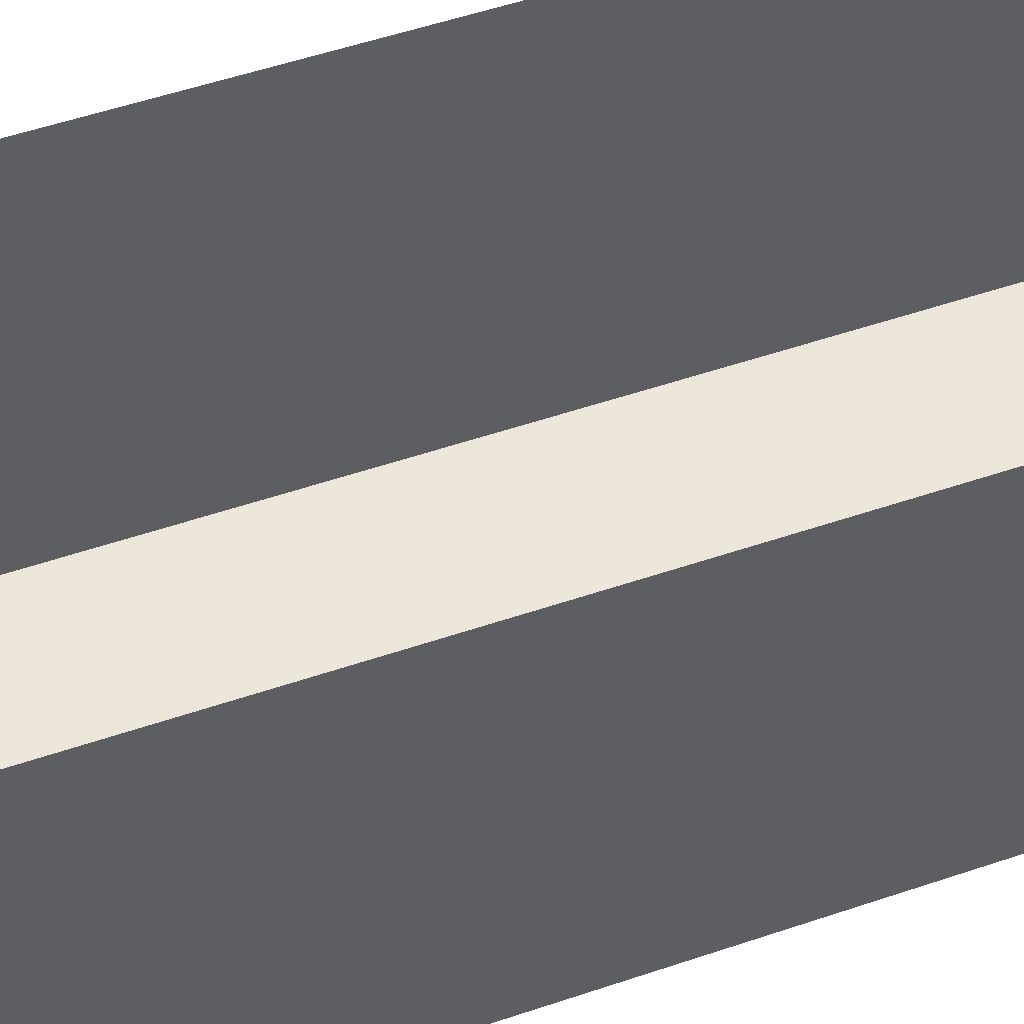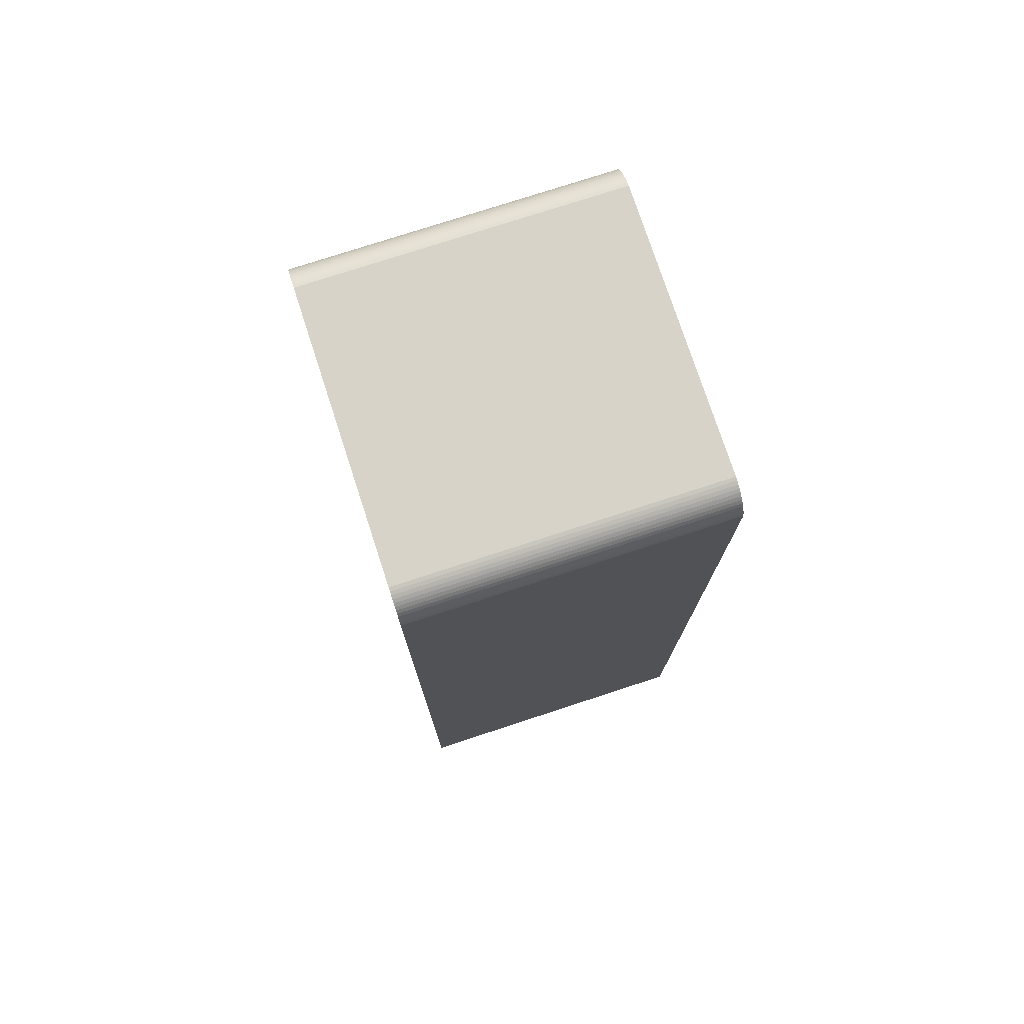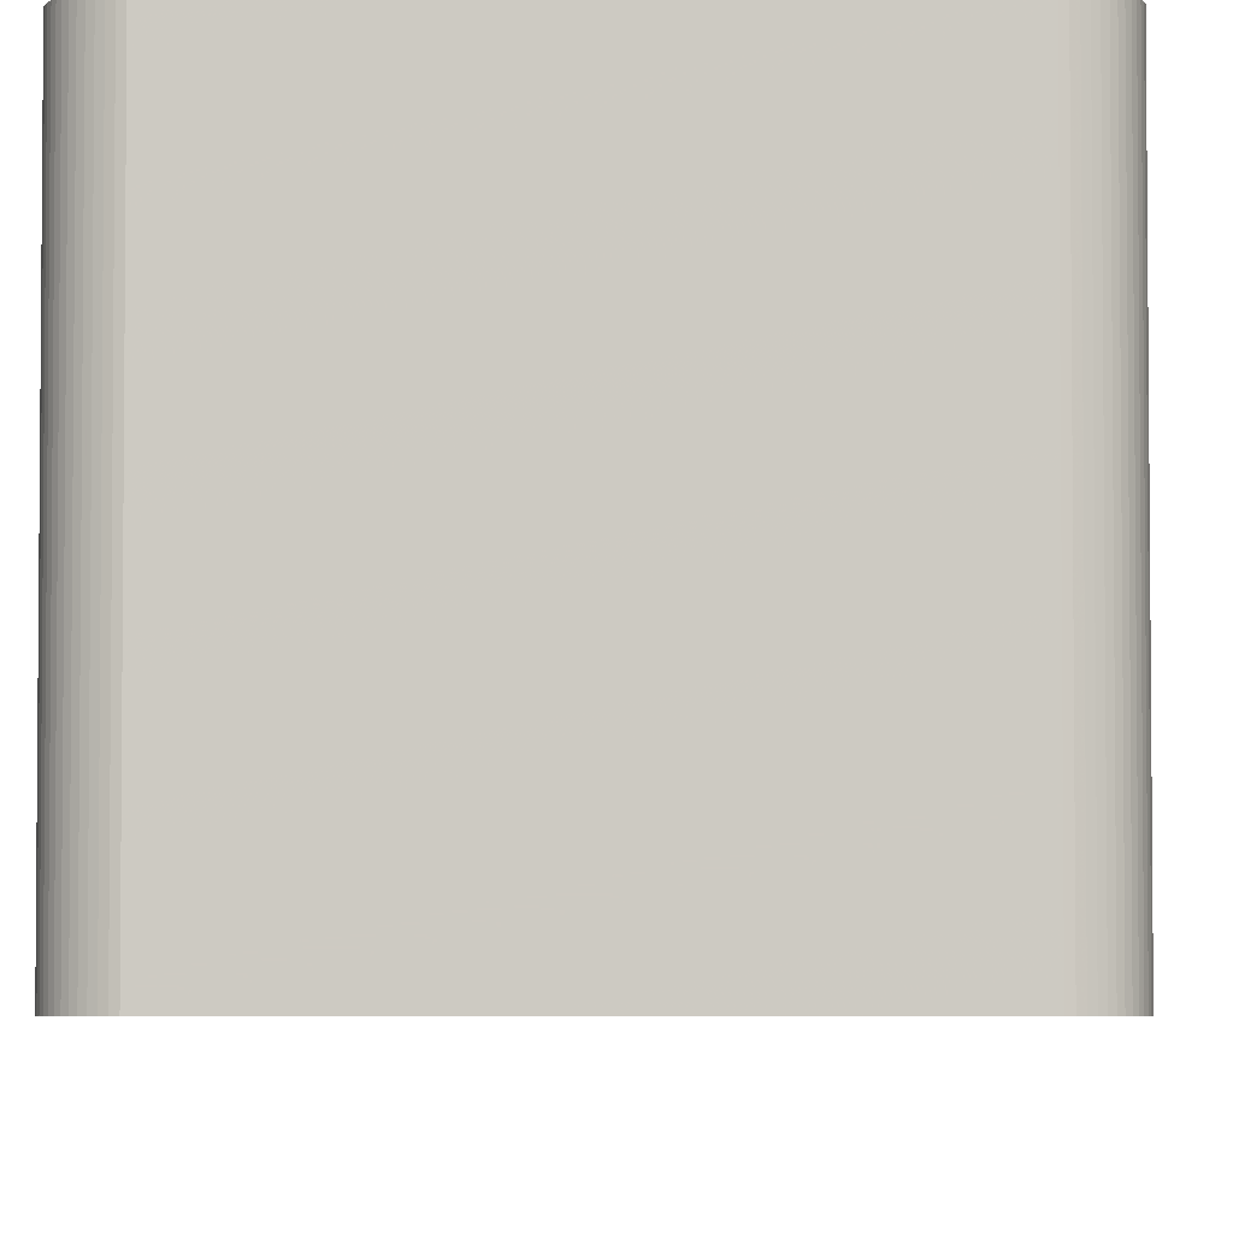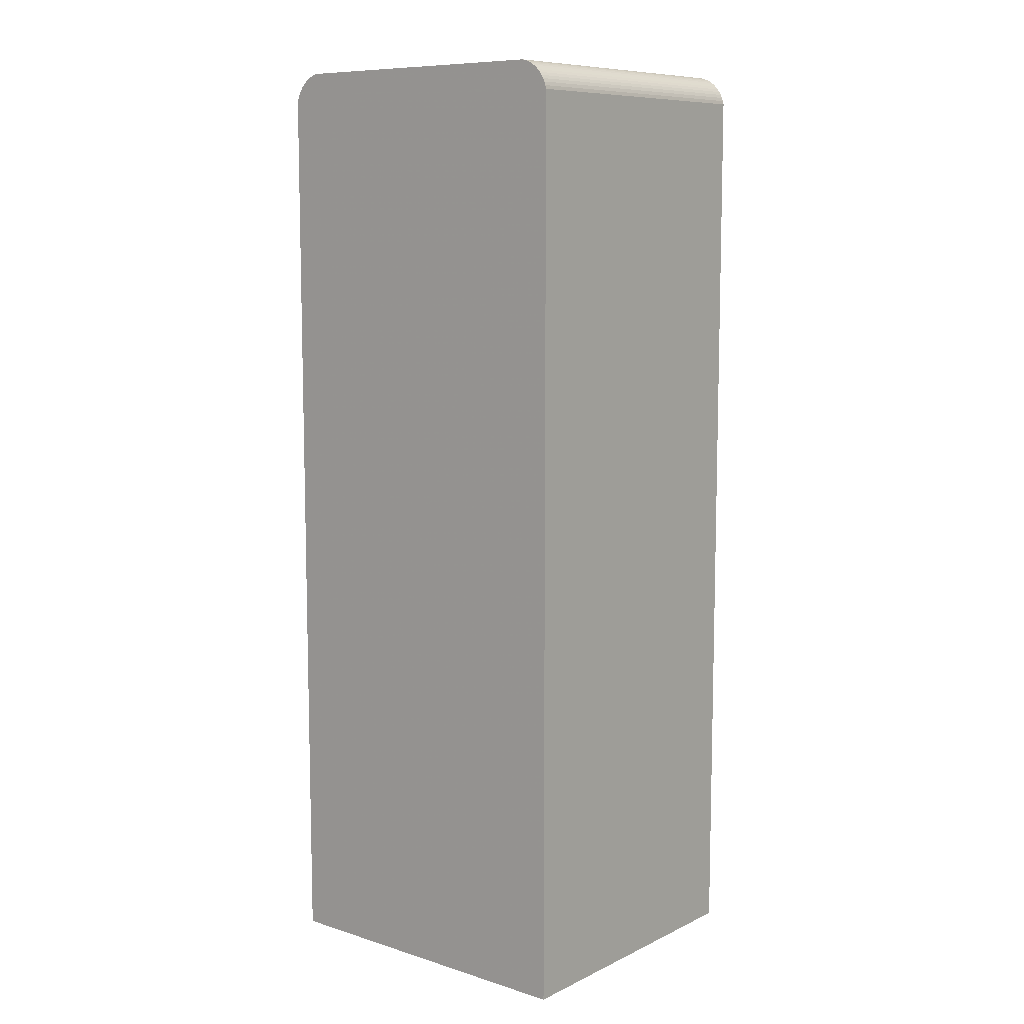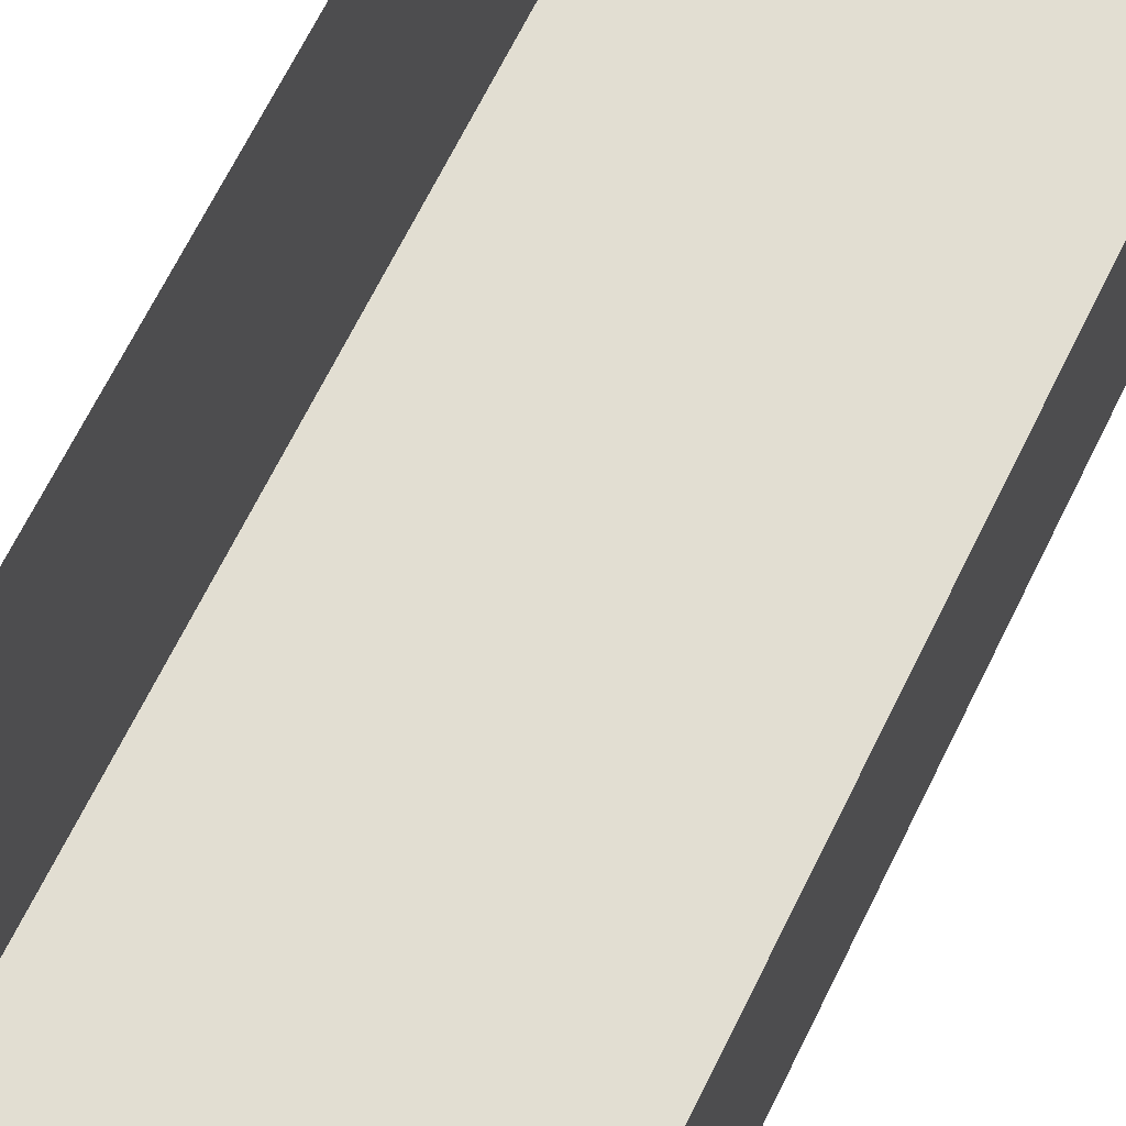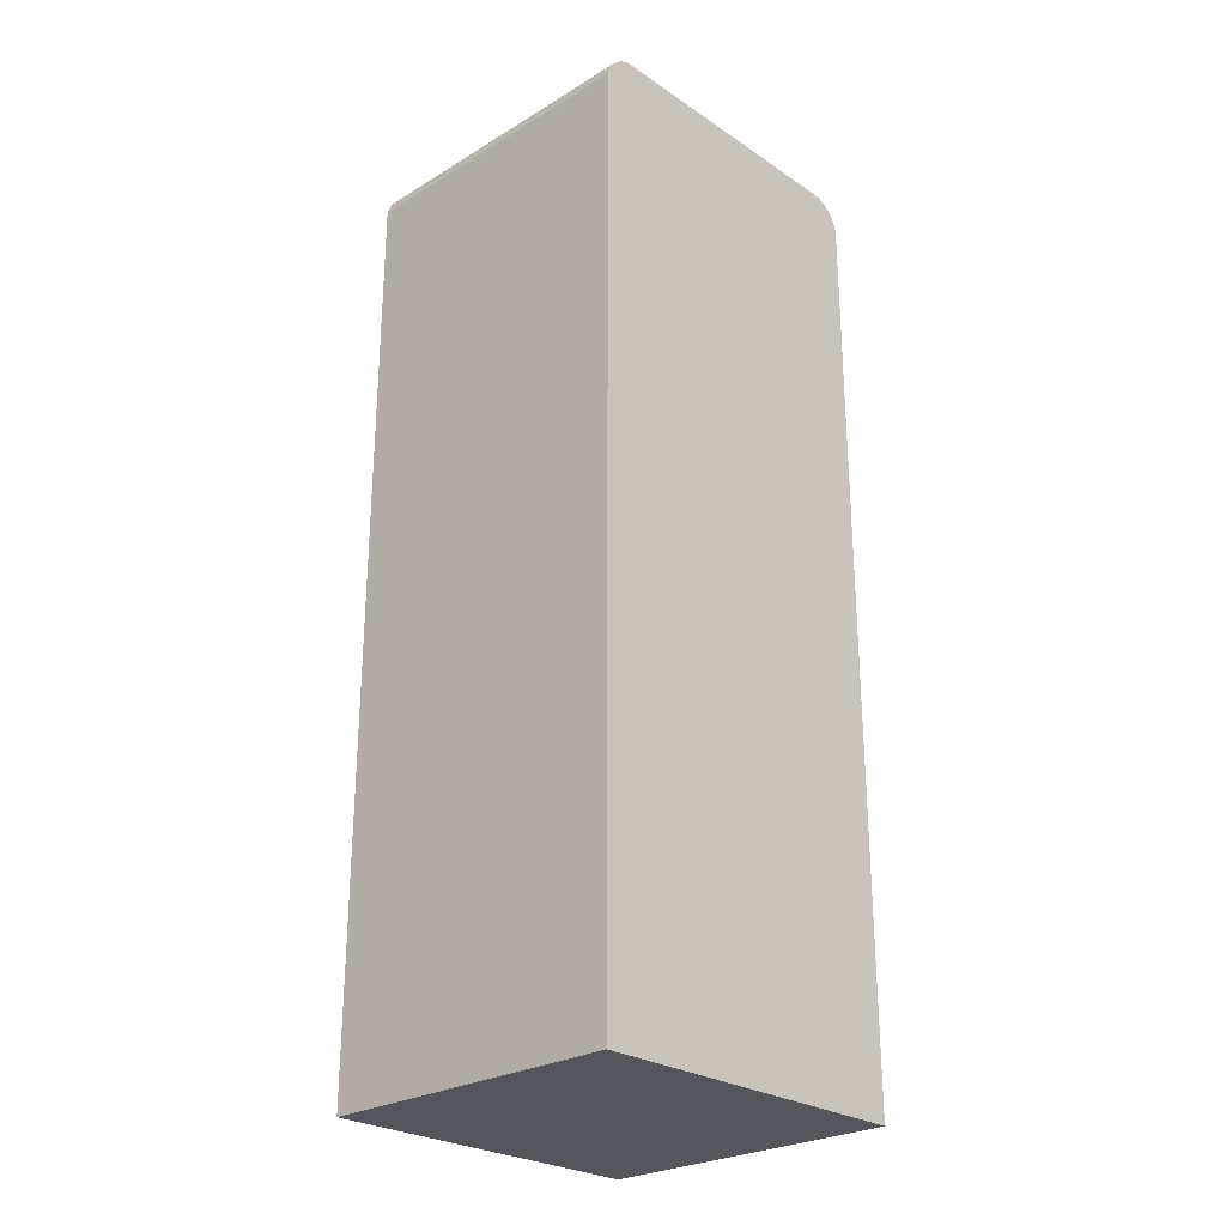
<metadata>
{"format":"obj","ext":"obj","renderer":"f3d","projection":"perspective","resolution":1024,"background":"white","views":[{"elev":51.2,"azim":-110.5,"up":"+Z"},{"elev":76.2,"azim":-108.1,"up":"+Y"},{"elev":-4.3,"azim":-179.1,"up":"+Z"},{"elev":9.1,"azim":-140.6,"up":"+Y"},{"elev":67.8,"azim":26.2,"up":"+Z"},{"elev":-26.3,"azim":133.6,"up":"+Y"}]}
</metadata>
<code>
v -0.3163 0.8465 -0.3416
v 0.3297 -0.907 -0.3416
v -0.3163 -0.907 -0.3416
v 0.3297 0.8465 -0.3416
v -0.3163 -0.907 0.2492
v -0.3146 0.8532 -0.3416
v 0.3297 0.8465 0.2492
v 0.3297 -0.907 0.2492
v -0.3163 0.8465 0.2492
v 0.328 0.8532 -0.3416
v 0.328 0.8532 0.2492
v -0.3146 0.8532 0.2492
v -0.3123 0.8597 -0.3416
v 0.3257 0.8597 -0.3416
v 0.3257 0.8597 0.2492
v -0.3123 0.8597 0.2492
v -0.3094 0.8659 -0.3416
v 0.3227 0.8659 -0.3416
v 0.3227 0.8659 0.2492
v -0.3094 0.8659 0.2492
v -0.3058 0.8718 -0.3416
v 0.3192 0.8718 -0.3416
v 0.3192 0.8718 0.2492
v -0.3058 0.8718 0.2492
v -0.3017 0.8774 -0.3416
v 0.3151 0.8774 -0.3416
v 0.3151 0.8774 0.2492
v -0.3017 0.8774 0.2492
v -0.2971 0.8825 -0.3416
v 0.3105 0.8825 -0.3416
v 0.3105 0.8825 0.2492
v -0.2971 0.8825 0.2492
v -0.292 0.8871 -0.3416
v -0.292 0.8871 0.2492
v 0.3053 0.8871 -0.3416
v 0.3053 0.8871 0.2492
v -0.2865 0.8912 0.2492
v -0.2865 0.8912 -0.3416
v 0.2998 0.8912 0.2492
v 0.2998 0.8912 -0.3416
v -0.2805 0.8947 0.2492
v 0.2939 0.8947 0.2492
v -0.2805 0.8947 -0.3416
v 0.2939 0.8947 -0.3416
v -0.2743 0.8977 0.2492
v -0.2743 0.8977 0.2492
v -0.2743 0.8977 0.2492
v 0.2877 0.8977 0.2492
v 0.2877 0.8977 -0.3416
v -0.2743 0.8977 -0.3416
v -0.2678 0.9 0.2492
v -0.2678 0.9 0.2492
v -0.2678 0.9 0.2492
v 0.2812 0.9 0.2492
v 0.2812 0.9 0.2492
v 0.2812 0.9 0.2492
v 0.2812 0.9 -0.3416
v -0.2678 0.9 -0.3416
v -0.2611 0.9017 0.2492
v 0.2745 0.9017 0.2492
v 0.2745 0.9017 -0.3416
v -0.2611 0.9017 -0.3416
v -0.06678 0.9017 -0.3416
v -0.3163 0.8465 -0.3416
v 0.3297 -0.907 -0.3416
v -0.3163 -0.907 -0.3416
v 0.3297 0.8465 -0.3416
v -0.3163 -0.907 0.2492
v -0.3146 0.8532 -0.3416
v 0.3297 0.8465 0.2492
v 0.3297 -0.907 0.2492
v -0.3163 0.8465 0.2492
v 0.328 0.8532 -0.3416
v 0.328 0.8532 0.2492
v -0.3146 0.8532 0.2492
v -0.3123 0.8597 -0.3416
v 0.3257 0.8597 -0.3416
v 0.3257 0.8597 0.2492
v -0.3123 0.8597 0.2492
v -0.3094 0.8659 -0.3416
v 0.3227 0.8659 -0.3416
v 0.3227 0.8659 0.2492
v -0.3094 0.8659 0.2492
v -0.3058 0.8718 -0.3416
v 0.3192 0.8718 -0.3416
v 0.3192 0.8718 0.2492
v -0.3058 0.8718 0.2492
v -0.3017 0.8774 -0.3416
v 0.3151 0.8774 -0.3416
v 0.3151 0.8774 0.2492
v -0.3017 0.8774 0.2492
v -0.2971 0.8825 -0.3416
v 0.3105 0.8825 -0.3416
v 0.3105 0.8825 0.2492
v -0.2971 0.8825 0.2492
v -0.292 0.8871 -0.3416
v -0.292 0.8871 0.2492
v 0.3053 0.8871 -0.3416
v 0.3053 0.8871 0.2492
v -0.2865 0.8912 0.2492
v -0.2865 0.8912 -0.3416
v 0.2998 0.8912 0.2492
v 0.2998 0.8912 -0.3416
v -0.2805 0.8947 0.2492
v 0.2939 0.8947 0.2492
v -0.2805 0.8947 -0.3416
v 0.2939 0.8947 -0.3416
v -0.2743 0.8977 0.2492
v 0.2877 0.8977 0.2492
v 0.2877 0.8977 -0.3416
v -0.2743 0.8977 -0.3416
v -0.2678 0.9 0.2492
v 0.2812 0.9 0.2492
v 0.2812 0.9 -0.3416
v -0.2678 0.9 -0.3416
v -0.2611 0.9017 0.2492
v 0.2745 0.9017 0.2492
v 0.2745 0.9017 -0.3416
v -0.2611 0.9017 -0.3416
v -0.06678 0.9017 -0.3416
f 3 2 1
f 4 1 2
f 3 5 2
f 3 1 5
f 6 1 4
f 4 2 7
f 8 2 5
f 9 5 1
f 1 6 9
f 10 6 4
f 8 7 2
f 7 11 4
f 12 9 6
f 13 6 10
f 10 4 11
f 6 13 12
f 14 13 10
f 11 15 10
f 16 12 13
f 17 13 14
f 14 10 15
f 13 17 16
f 18 17 14
f 15 19 14
f 20 16 17
f 21 17 18
f 18 14 19
f 17 21 20
f 22 21 18
f 19 23 18
f 24 20 21
f 25 21 22
f 22 18 23
f 21 25 24
f 26 25 22
f 23 27 22
f 28 24 25
f 29 25 26
f 26 22 27
f 25 29 28
f 30 29 26
f 27 31 26
f 32 28 29
f 33 29 30
f 30 26 31
f 32 29 34
f 33 34 29
f 35 33 30
f 30 31 35
f 34 33 37
f 38 33 35
f 36 35 31
f 38 37 33
f 40 38 35
f 35 36 40
f 39 40 36
f 37 38 41
f 43 38 40
f 40 39 44
f 43 41 38
f 42 44 39
f 44 43 40
f 41 43 47
f 44 42 49
f 50 43 44
f 50 47 43
f 48 49 42
f 49 50 44
f 47 50 51
f 49 48 57
f 58 50 49
f 58 51 50
f 45 54 53
f 52 56 46
f 55 57 48
f 57 58 49
f 51 58 59
f 57 55 61
f 62 58 57
f 62 59 58
f 60 61 55
f 61 62 57
f 62 63 59
f 59 63 60
f 61 60 63
f 63 62 61
f 64 65 66
f 65 64 67
f 65 68 66
f 68 64 66
f 67 64 69
f 70 65 67
f 68 65 71
f 64 68 72
f 72 69 64
f 67 69 73
f 65 70 71
f 67 74 70
f 69 72 75
f 73 69 76
f 74 67 73
f 75 76 69
f 73 76 77
f 73 78 74
f 76 75 79
f 77 76 80
f 78 73 77
f 79 80 76
f 77 80 81
f 77 82 78
f 80 79 83
f 81 80 84
f 82 77 81
f 83 84 80
f 81 84 85
f 81 86 82
f 84 83 87
f 85 84 88
f 86 81 85
f 87 88 84
f 85 88 89
f 85 90 86
f 88 87 91
f 89 88 92
f 90 85 89
f 91 92 88
f 89 92 93
f 89 94 90
f 92 91 95
f 93 92 96
f 94 89 93
f 97 92 95
f 92 97 96
f 93 96 98
f 98 94 93
f 100 96 97
f 98 96 101
f 94 98 99
f 96 100 101
f 98 101 103
f 103 99 98
f 99 103 102
f 104 101 100
f 103 101 106
f 107 102 103
f 101 104 106
f 102 107 105
f 103 106 107
f 108 106 104
f 110 105 107
f 107 106 111
f 106 108 111
f 105 110 109
f 107 111 110
f 112 111 108
f 114 109 110
f 110 111 115
f 111 112 115
f 109 114 113
f 110 115 114
f 116 115 112
f 118 113 114
f 114 115 119
f 115 116 119
f 113 118 117
f 114 119 118
f 116 120 119
f 117 120 116
f 120 117 118
f 118 119 120

</code>
